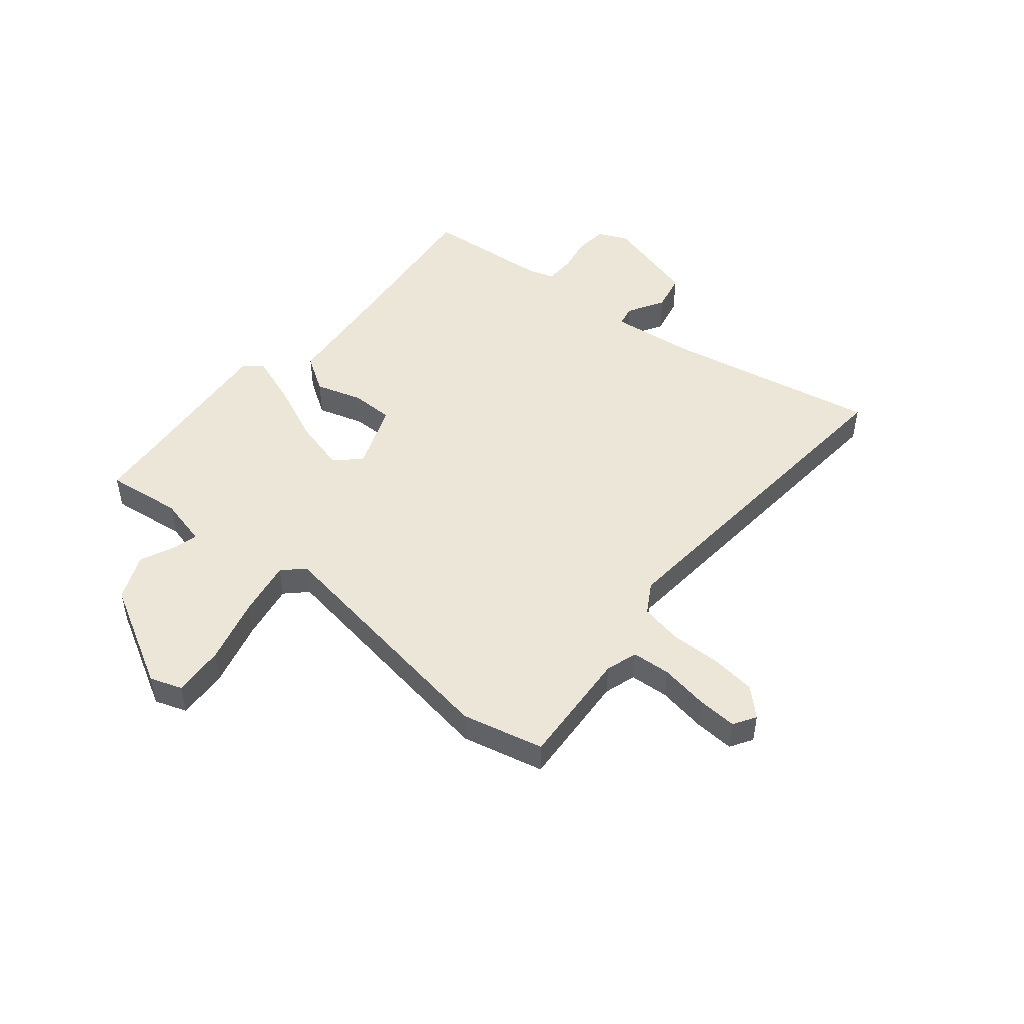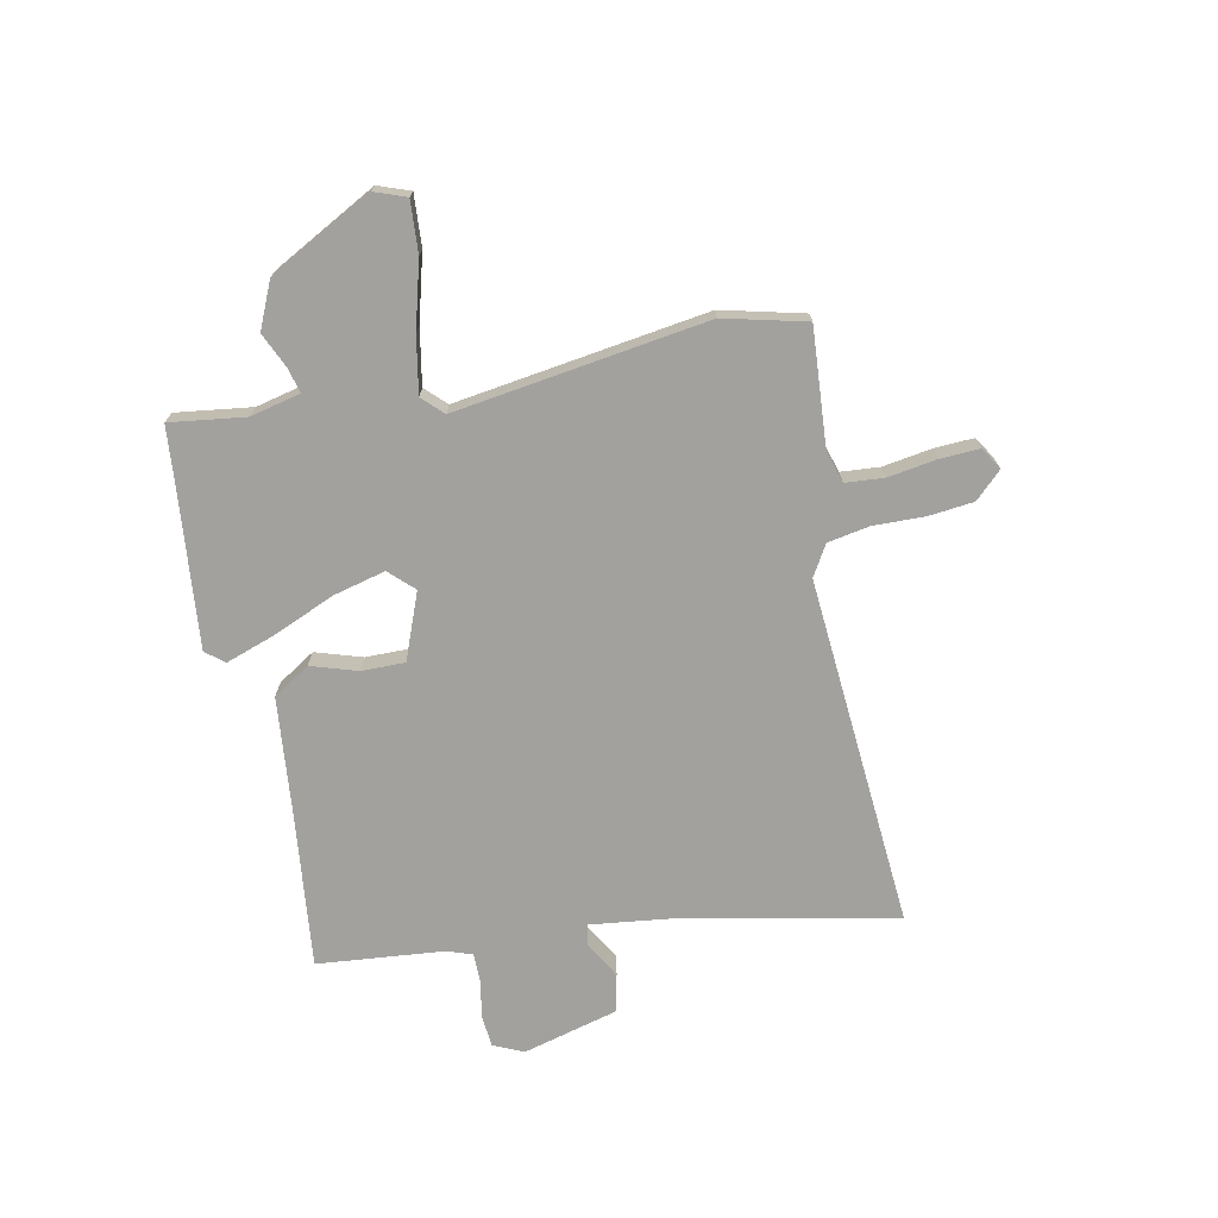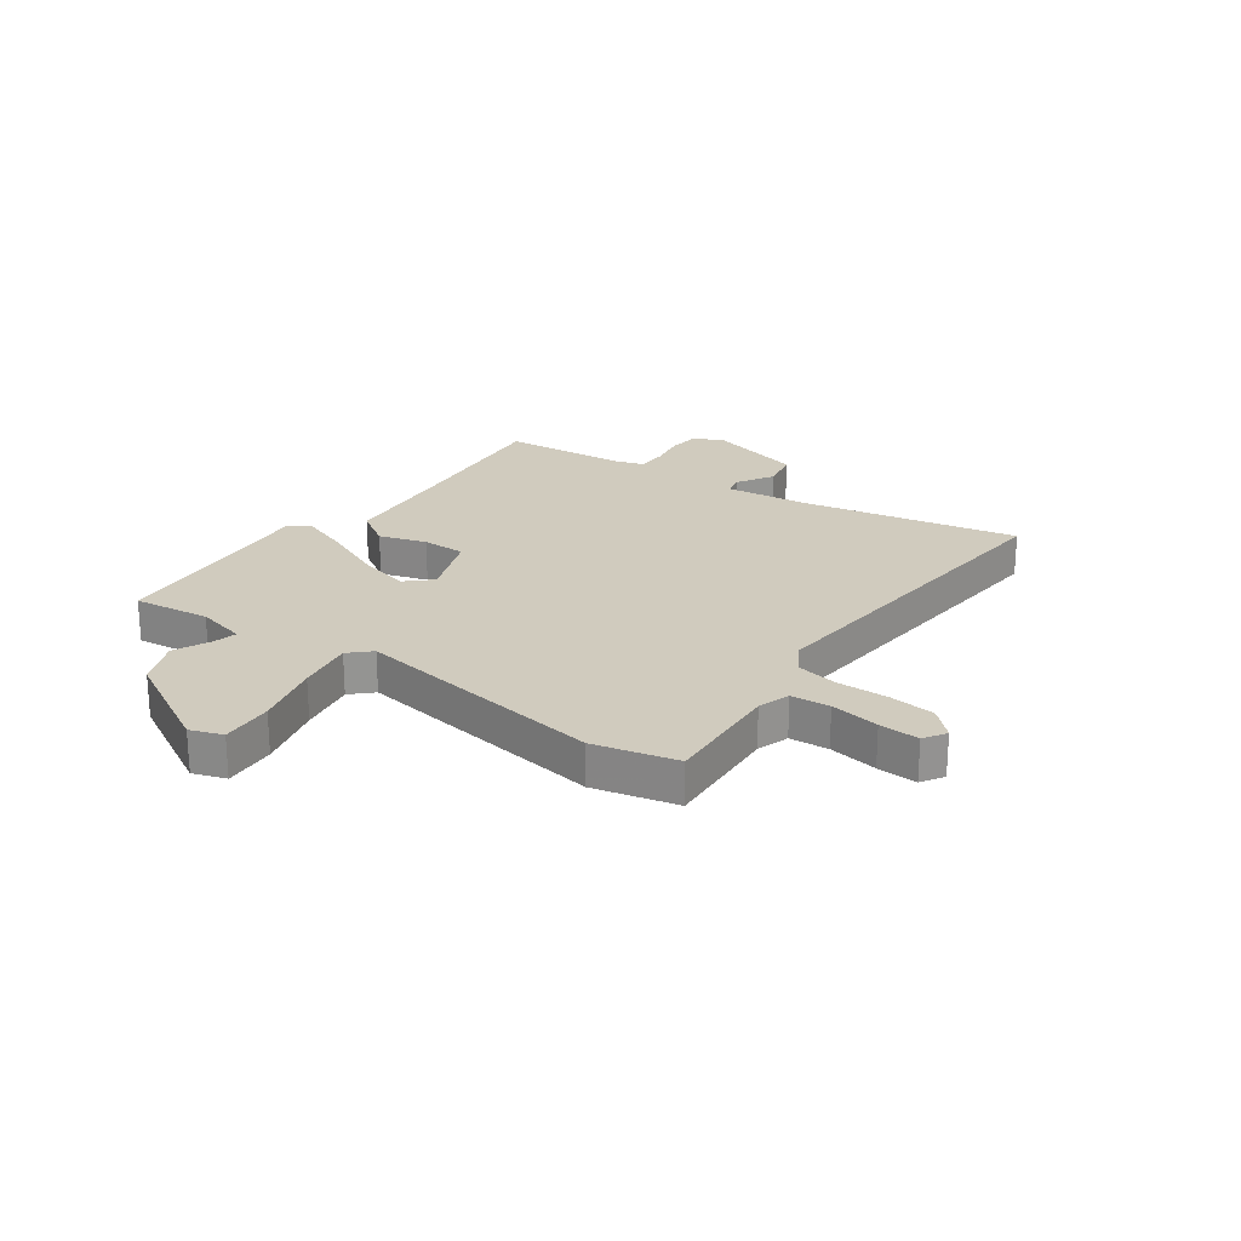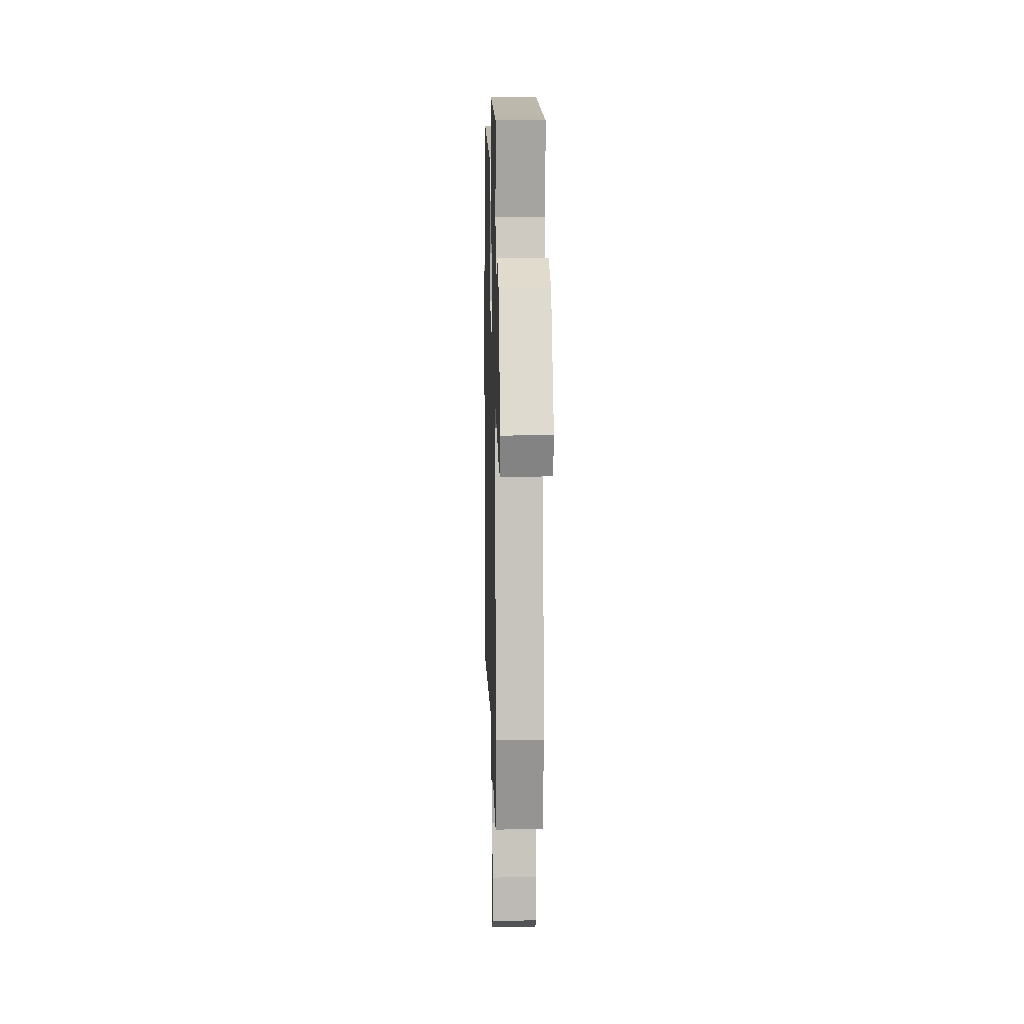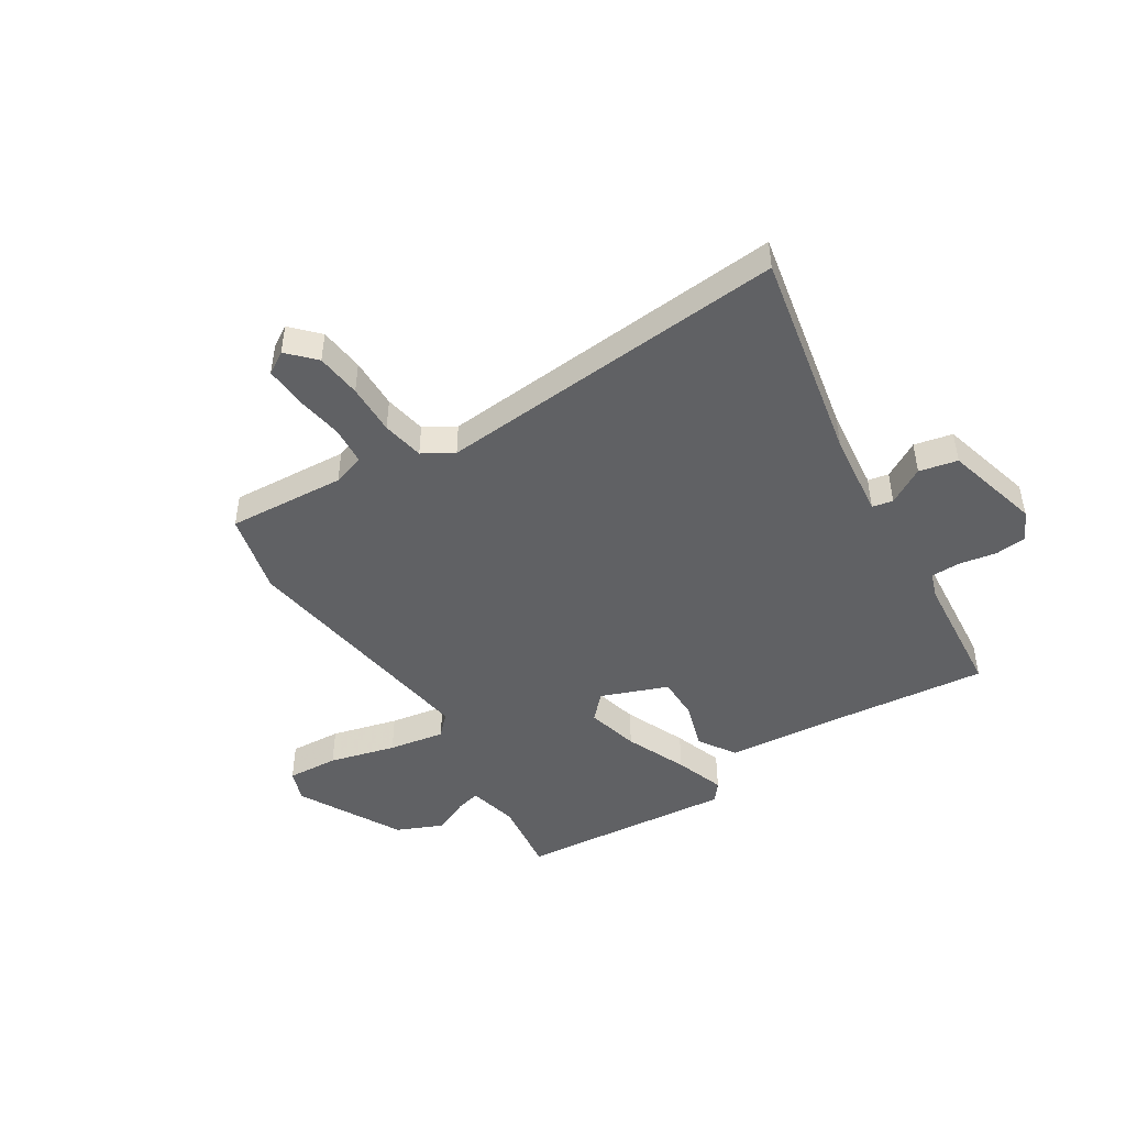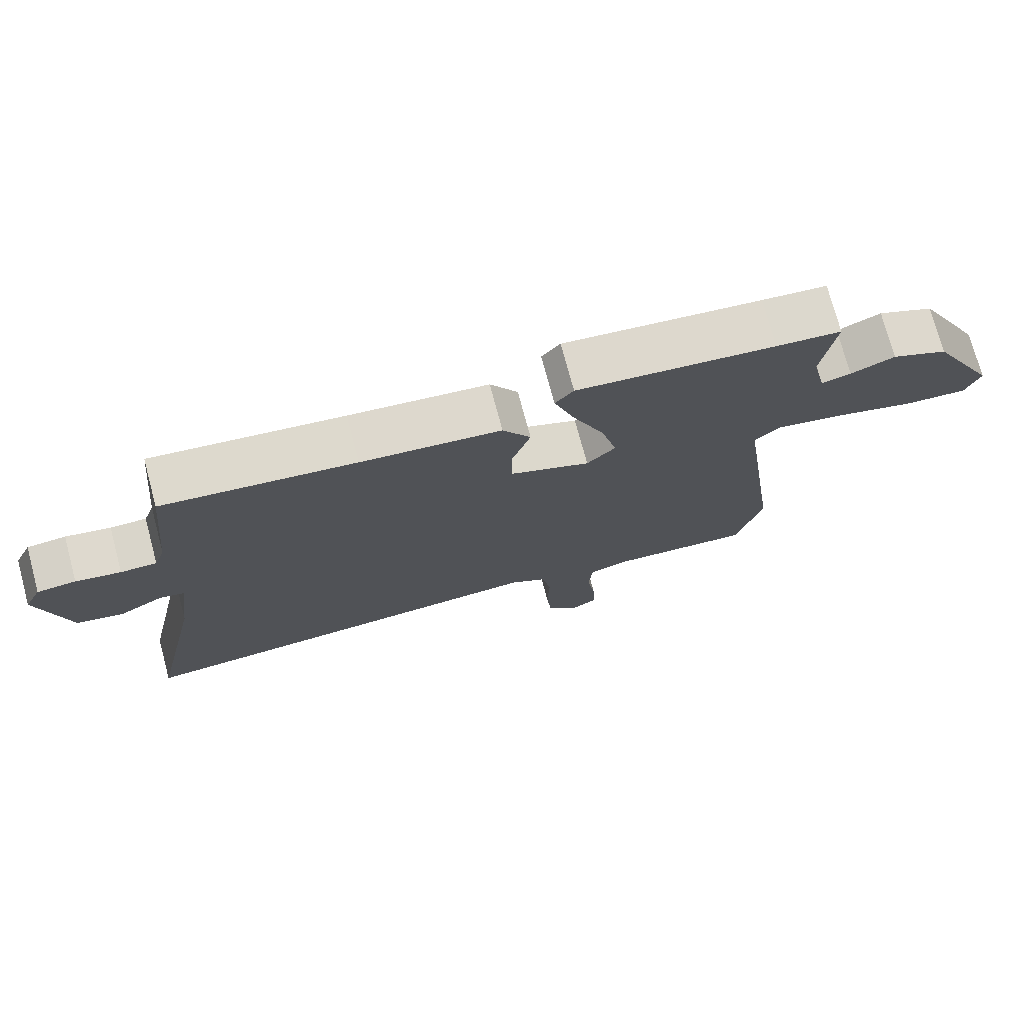
<metadata>
{"format":"obj","ext":"obj","renderer":"f3d","projection":"perspective","resolution":1024,"background":"white","views":[{"elev":48.7,"azim":130.4,"up":"+Y"},{"elev":-72.1,"azim":102.0,"up":"+Y"},{"elev":23.4,"azim":126.5,"up":"+Y"},{"elev":8.8,"azim":88.5,"up":"+Z"},{"elev":-47.0,"azim":-147.0,"up":"+Y"},{"elev":74.5,"azim":-15.0,"up":"+Z"}]}
</metadata>
<code>
v 0.526 0.07 -0.397
v 0.489 0.07 -0.543
v 0.279 0.07 -0.526
v 0.222 0.07 -0.543
v 0.216 0.07 -0.612
v 0.229 0.07 -0.699
v 0.232 0.07 -0.77
v 0.192 0.07 -0.794
v 0.147 0.07 -0.746
v 0.139 0.07 -0.665
v 0.142 0.07 -0.574
v 0.129 0.07 -0.499
v 0.075 0.07 -0.466
v -0.554 0.07 -0.508
v -0.474 0.07 -0.131
v -0.454 0.07 0.022
v -0.491 0.07 0.03
v -0.557 0.07 -0.007
v -0.625 0.07 0.009
v -0.669 0.07 0.18
v -0.644 0.07 0.233
v -0.587 0.07 0.238
v -0.521 0.07 0.225
v -0.468 0.07 0.225
v -0.452 0.07 0.271
v -0.429 0.07 0.496
v -0.147 0.07 0.462
v 0.058 0.07 0.44
v 0.099 0.07 0.374
v 0.072 0.07 0.291
v 0.071 0.07 0.214
v 0.189 0.07 0.167
v 0.231 0.07 0.21
v 0.208 0.07 0.304
v 0.162 0.07 0.414
v 0.132 0.07 0.503
v 0.159 0.07 0.536
v 0.449 0.07 0.505
v 0.544 0.07 0.496
v 0.525 0.07 0.361
v 0.545 0.07 0.272
v 0.588 0.07 0.282
v 0.652 0.07 0.31
v 0.734 0.07 0.273
v 0.831 0.07 0.088
v 0.81 0.07 0.031
v 0.718 0.07 0.038
v 0.6 0.07 0.071
v 0.5 0.07 0.09
v 0.464 0.07 0.054
v 0.526 0 -0.397
v 0.489 0 -0.543
v 0.279 0 -0.526
v 0.222 0 -0.543
v 0.216 0 -0.612
v 0.229 0 -0.699
v 0.232 0 -0.77
v 0.192 0 -0.794
v 0.147 0 -0.746
v 0.139 0 -0.665
v 0.142 0 -0.574
v 0.129 0 -0.499
v 0.075 0 -0.466
v -0.554 0 -0.508
v -0.474 0 -0.131
v -0.454 0 0.022
v -0.491 0 0.03
v -0.557 0 -0.007
v -0.625 0 0.009
v -0.669 0 0.18
v -0.644 0 0.233
v -0.587 0 0.238
v -0.521 0 0.225
v -0.468 0 0.225
v -0.452 0 0.271
v -0.429 0 0.496
v -0.147 0 0.462
v 0.058 0 0.44
v 0.099 0 0.374
v 0.072 0 0.291
v 0.071 0 0.214
v 0.189 0 0.167
v 0.231 0 0.21
v 0.208 0 0.304
v 0.162 0 0.414
v 0.132 0 0.503
v 0.159 0 0.536
v 0.449 0 0.505
v 0.544 0 0.496
v 0.525 0 0.361
v 0.545 0 0.272
v 0.588 0 0.282
v 0.652 0 0.31
v 0.734 0 0.273
v 0.831 0 0.088
v 0.81 0 0.031
v 0.718 0 0.038
v 0.6 0 0.071
v 0.5 0 0.09
v 0.464 0 0.054
f 46 47 48
f 45 46 48
f 44 45 48
f 43 44 48
f 42 43 48
f 41 42 48 49
f 40 41 49 50
f 38 39 40 50
f 37 38 50
f 36 37 50
f 35 36 50
f 34 35 50
f 27 28 29 30
f 27 30 31
f 26 27 31
f 25 26 31
f 24 25 31 32
f 21 22 23
f 20 21 23
f 19 20 23
f 18 19 23
f 17 18 23
f 23 24 32
f 17 23 32
f 16 17 32
f 13 14 15
f 13 15 16 32
f 9 10 11
f 8 9 11
f 7 8 11
f 6 7 11
f 5 6 11
f 4 5 11 12
f 13 32 33
f 12 13 33
f 4 12 33
f 3 4 33
f 50 1 2
f 34 50 2
f 33 34 2
f 2 3 33
f 98 97 96
f 98 96 95
f 98 95 94
f 98 94 93
f 98 93 92
f 99 98 92 91
f 100 99 91 90
f 100 90 89 88
f 100 88 87
f 100 87 86
f 100 86 85
f 100 85 84
f 80 79 78 77
f 81 80 77
f 81 77 76
f 81 76 75
f 82 81 75 74
f 73 72 71
f 73 71 70
f 73 70 69
f 73 69 68
f 73 68 67
f 82 74 73
f 82 73 67
f 82 67 66
f 65 64 63
f 82 66 65 63
f 61 60 59
f 61 59 58
f 61 58 57
f 61 57 56
f 61 56 55
f 62 61 55 54
f 83 82 63
f 83 63 62
f 83 62 54
f 83 54 53
f 52 51 100
f 52 100 84
f 52 84 83
f 83 53 52
f 1 51 52 2
f 2 52 53 3
f 3 53 54 4
f 4 54 55 5
f 5 55 56 6
f 6 56 57 7
f 7 57 58 8
f 8 58 59 9
f 9 59 60 10
f 10 60 61 11
f 11 61 62 12
f 12 62 63 13
f 13 63 64 14
f 14 64 65 15
f 15 65 66 16
f 16 66 67 17
f 17 67 68 18
f 18 68 69 19
f 19 69 70 20
f 20 70 71 21
f 21 71 72 22
f 22 72 73 23
f 23 73 74 24
f 24 74 75 25
f 25 75 76 26
f 26 76 77 27
f 27 77 78 28
f 28 78 79 29
f 29 79 80 30
f 30 80 81 31
f 31 81 82 32
f 32 82 83 33
f 33 83 84 34
f 34 84 85 35
f 35 85 86 36
f 36 86 87 37
f 37 87 88 38
f 38 88 89 39
f 39 89 90 40
f 40 90 91 41
f 41 91 92 42
f 42 92 93 43
f 43 93 94 44
f 44 94 95 45
f 45 95 96 46
f 46 96 97 47
f 47 97 98 48
f 48 98 99 49
f 49 99 100 50
f 50 100 51 1

</code>
